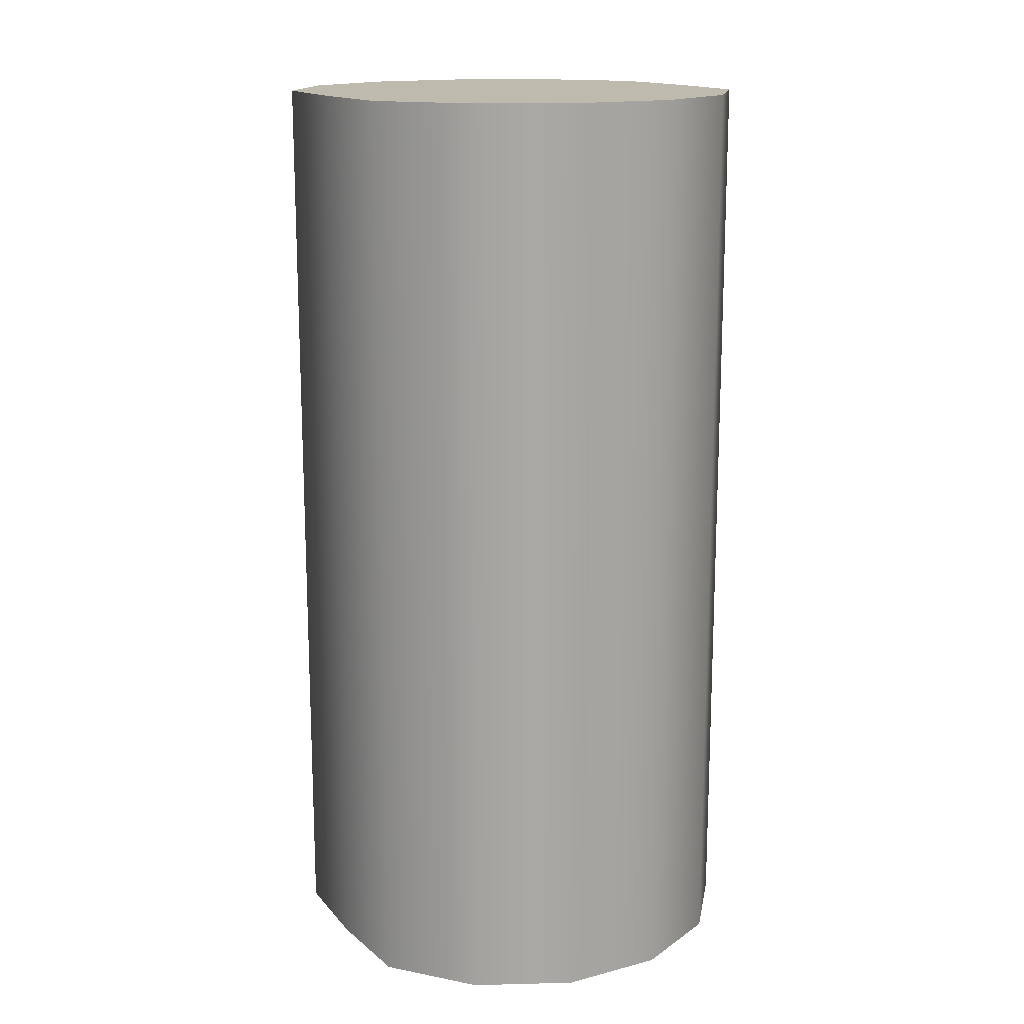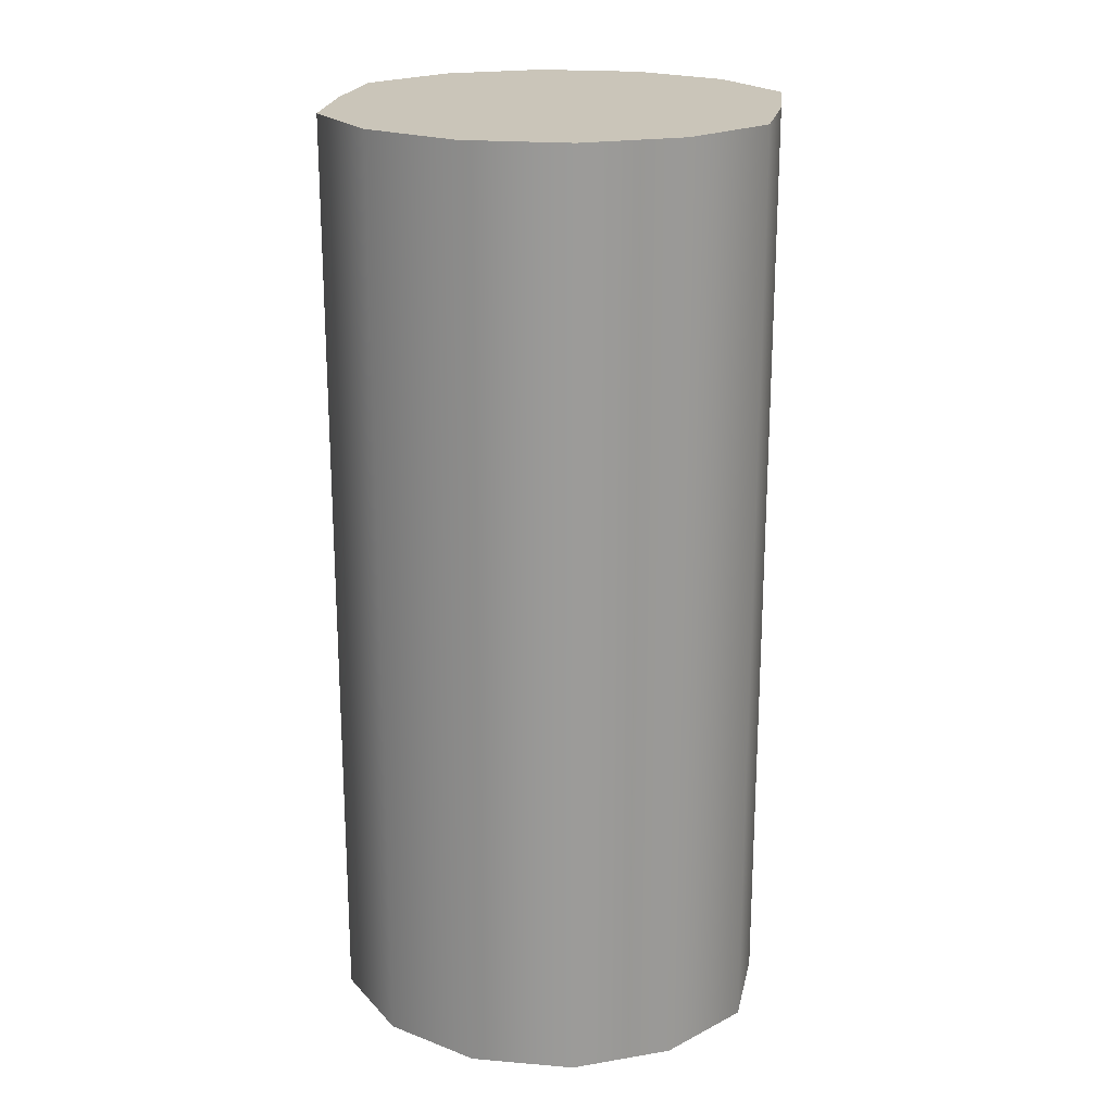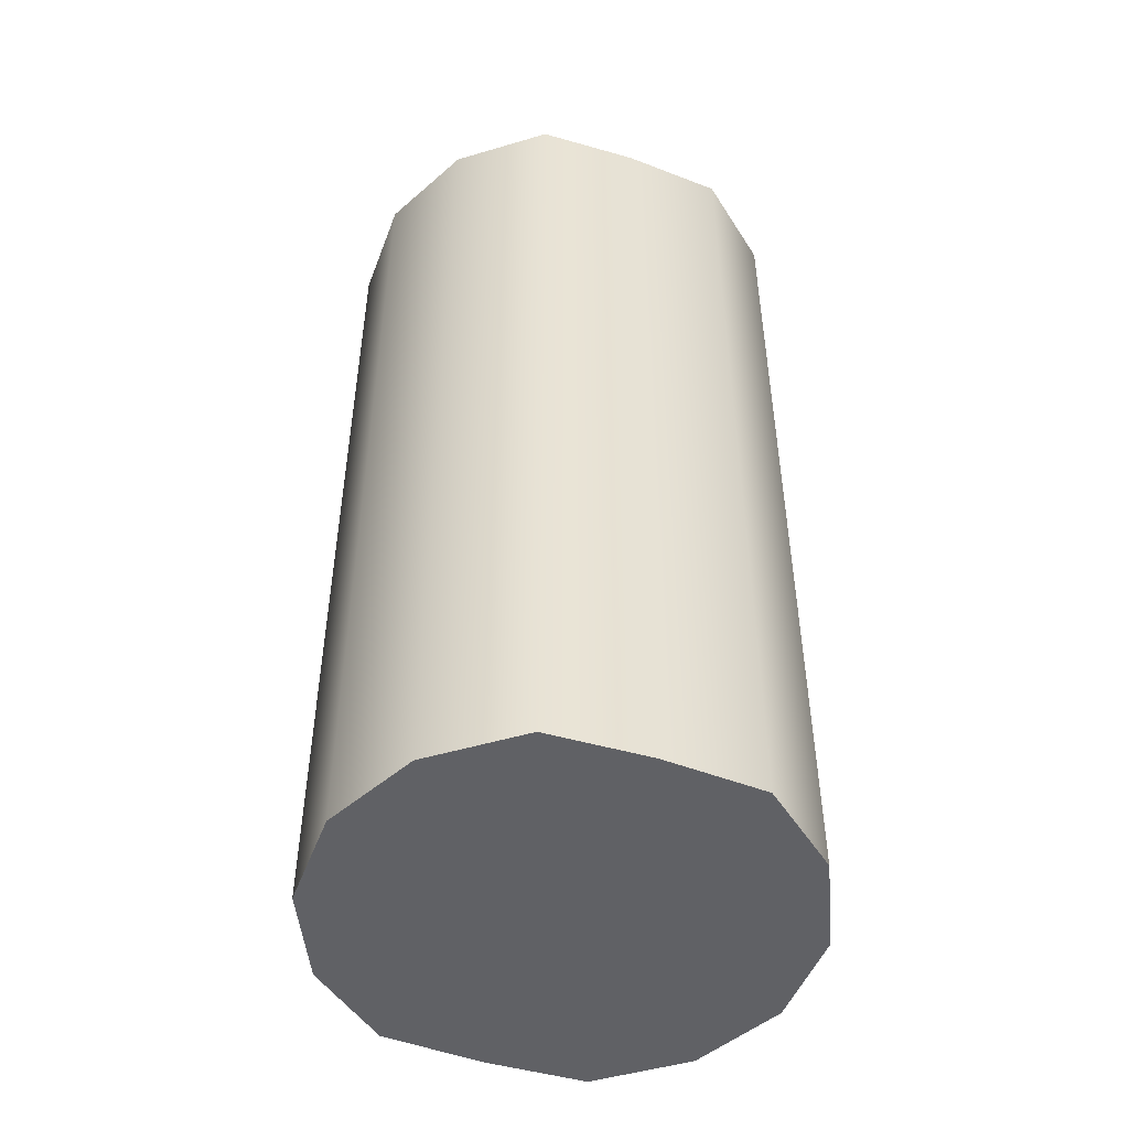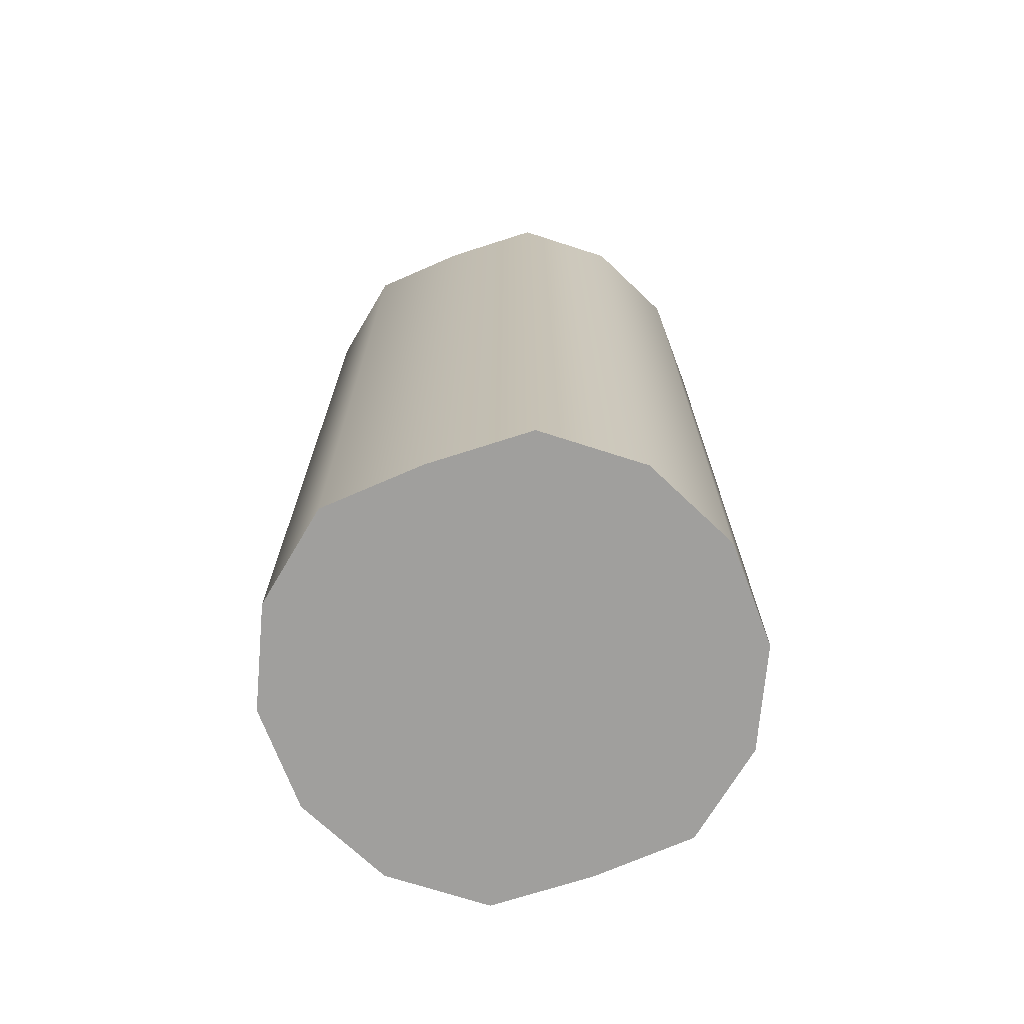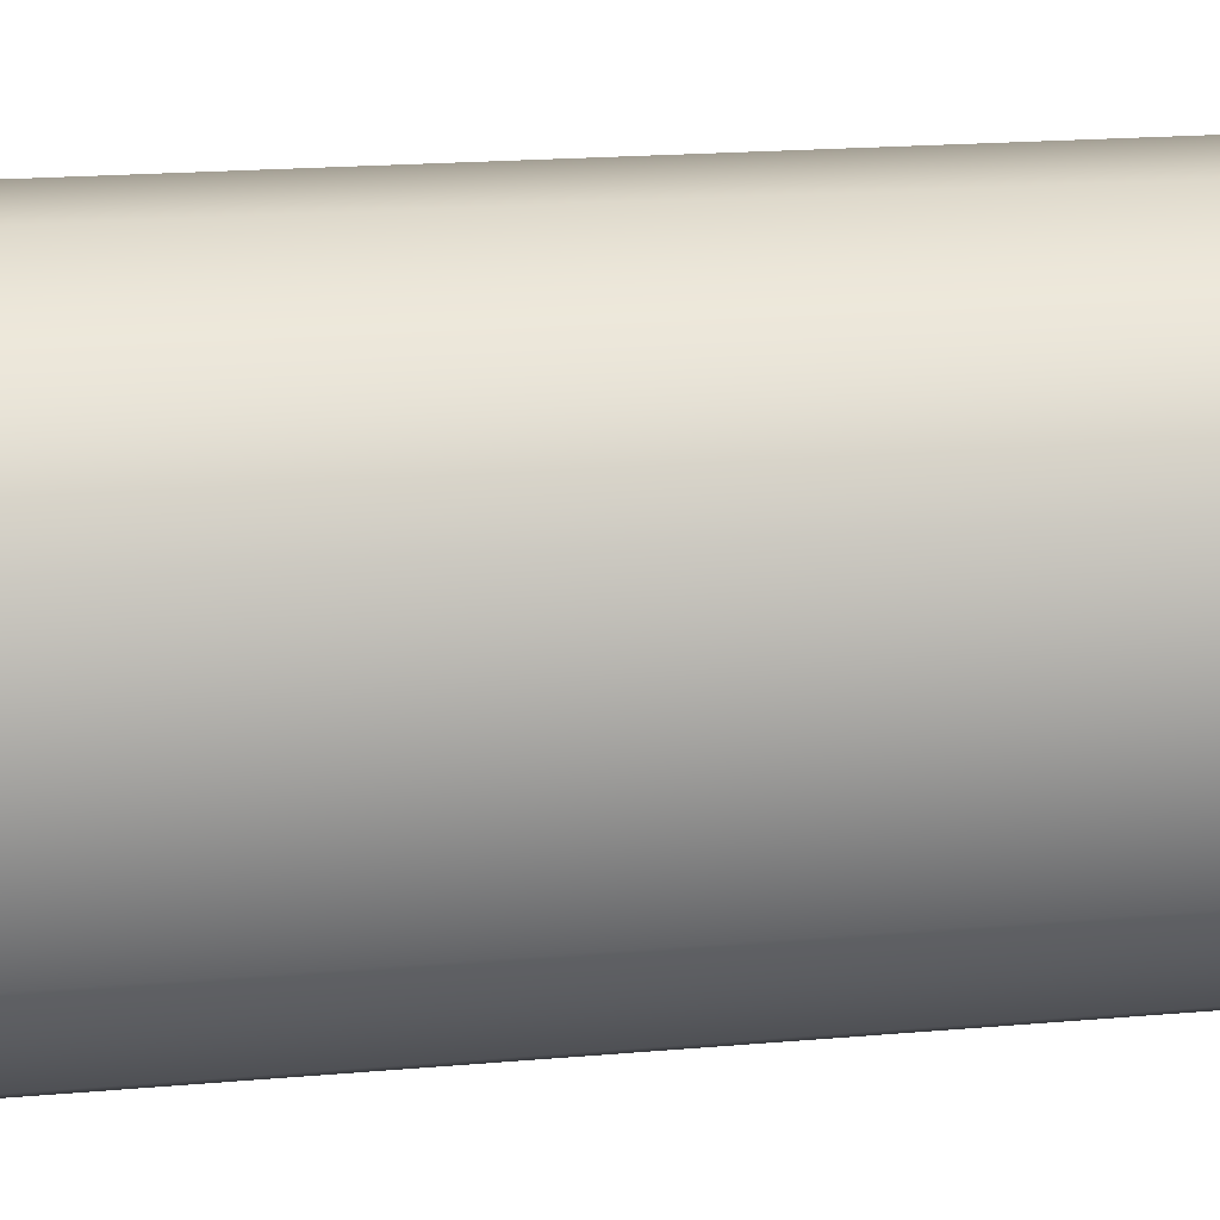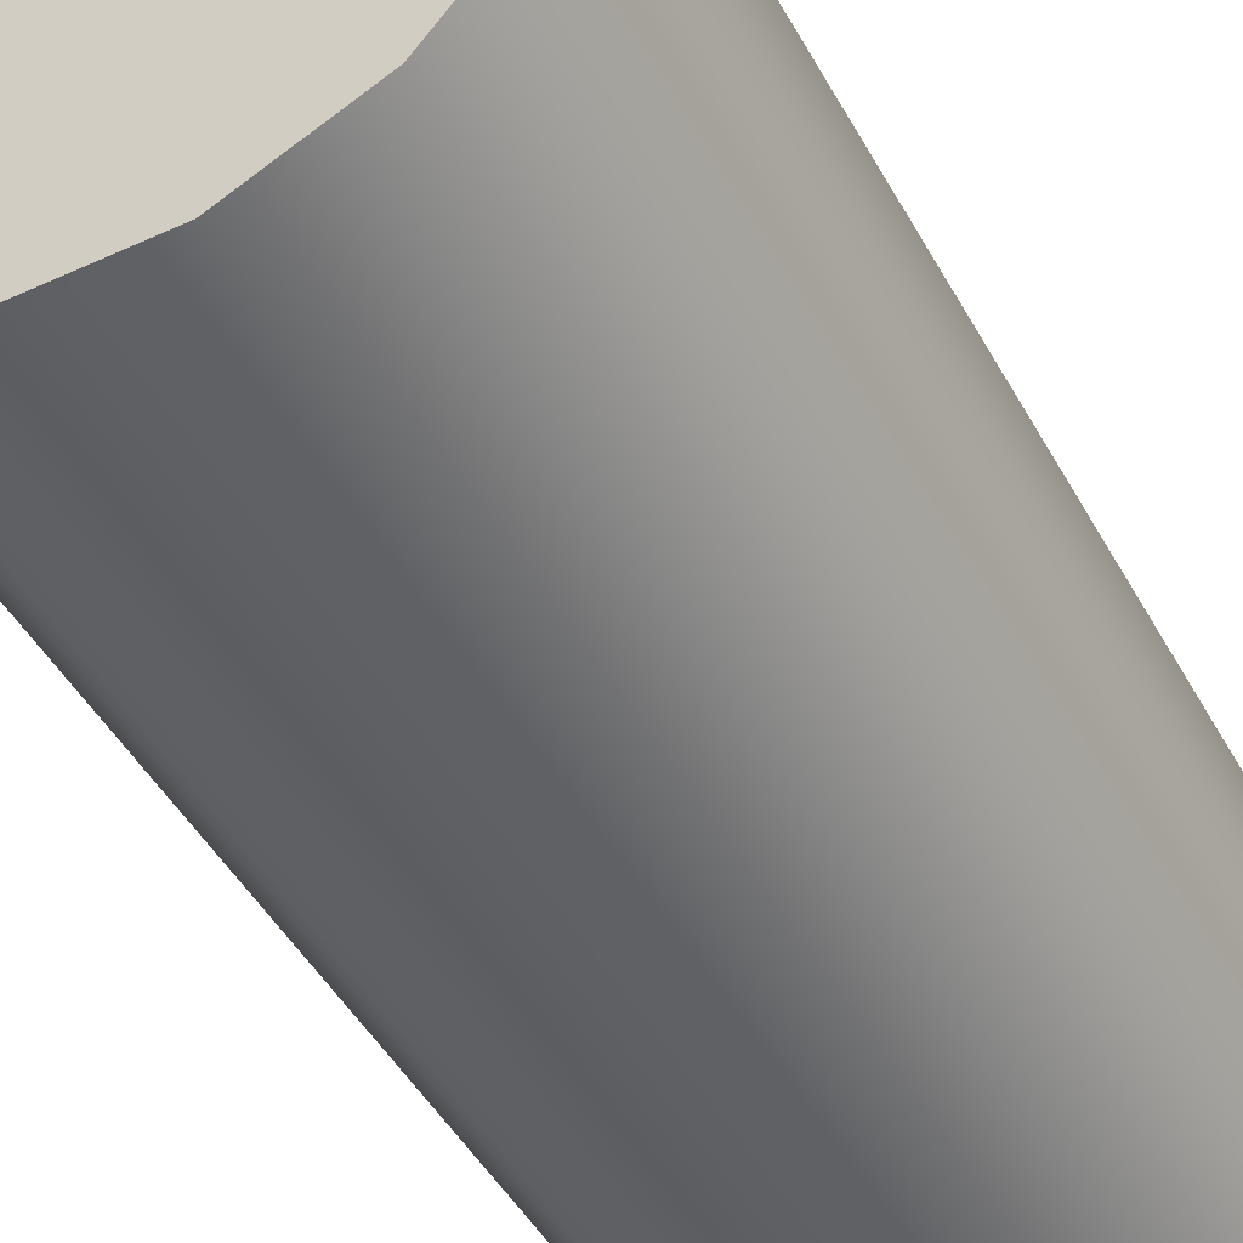
<metadata>
{"format":"obj","ext":"obj","renderer":"f3d","projection":"perspective","resolution":1024,"background":"white","views":[{"elev":15.5,"azim":151.2,"up":"+Y"},{"elev":20.7,"azim":8.8,"up":"+Y"},{"elev":-48.9,"azim":-110.4,"up":"+Y"},{"elev":-71.3,"azim":110.7,"up":"+Y"},{"elev":18.2,"azim":-99.9,"up":"+Z"},{"elev":-46.5,"azim":27.6,"up":"+Z"}]}
</metadata>
<code>
g default
v 0.4505 -1 -0.2169
v 0.3117 -1 -0.3909
v 0.1113 -1 -0.4875
v -0.1113 -1 -0.4875
v -0.3117 -1 -0.3909
v -0.4505 -1 -0.2169
v -0.4615 -1 -0
v -0.4505 -1 0.2169
v -0.3117 -1 0.3909
v -0.1113 -1 0.4875
v 0.1113 -1 0.4875
v 0.3117 -1 0.3909
v 0.4505 -1 0.2169
v 0.4615 -1 0
v 0.4505 1 -0.2169
v 0.3117 1 -0.3909
v 0.1113 1 -0.4875
v -0.1113 1 -0.4875
v -0.3117 1 -0.3909
v -0.4505 1 -0.2169
v -0.4615 1 -0
v -0.4505 1 0.2169
v -0.3117 1 0.3909
v -0.1113 1 0.4875
v 0.1113 1 0.4875
v 0.3117 1 0.3909
v 0.4505 1 0.2169
v 0.4615 1 0
v 0 -1 0
v 0 1 0
g pCylinder1
f 1 2 15
f 15 2 16
f 2 3 16
f 16 3 17
f 3 4 17
f 17 4 18
f 4 5 18
f 18 5 19
f 5 6 19
f 19 6 20
f 6 7 20
f 20 7 21
f 7 8 21
f 21 8 22
f 8 9 22
f 22 9 23
f 9 10 23
f 23 10 24
f 10 11 24
f 24 11 25
f 11 12 25
f 25 12 26
f 12 13 26
f 26 13 27
f 13 14 27
f 27 14 28
f 14 1 28
f 28 1 15
f 2 1 29
f 3 2 29
f 4 3 29
f 5 4 29
f 6 5 29
f 7 6 29
f 8 7 29
f 9 8 29
f 10 9 29
f 11 10 29
f 12 11 29
f 13 12 29
f 14 13 29
f 1 14 29
f 15 16 30
f 16 17 30
f 17 18 30
f 18 19 30
f 19 20 30
f 20 21 30
f 21 22 30
f 22 23 30
f 23 24 30
f 24 25 30
f 25 26 30
f 26 27 30
f 27 28 30
f 28 15 30

</code>
